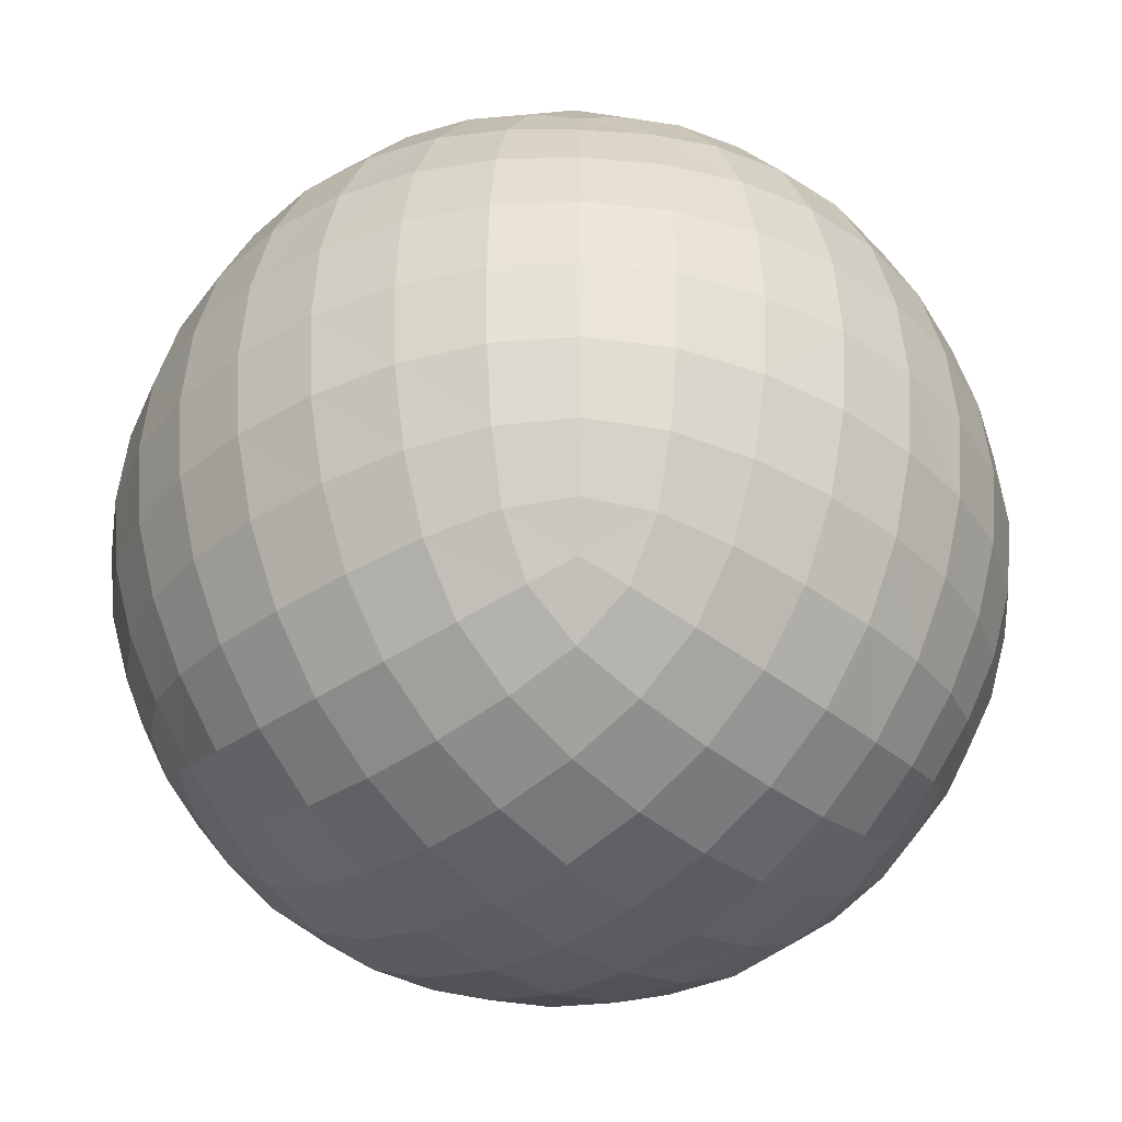
<metadata>
{"format":"obj","ext":"obj","renderer":"f3d","projection":"perspective","resolution":1024,"background":"white","views":[{"elev":-35.9,"azim":-47.4,"up":"+Z"}]}
</metadata>
<code>
v -0.8492 0 0
v -0.8346 0 0.1723
v -0.7912 -0 0.3375
v -0.7189 0 0.4884
v -0.8346 0.1723 0
v -0.7912 0.3375 0
v -0.7189 0.4884 0
v -0.8346 0 -0.1723
v -0.7912 0 -0.3375
v -0.7189 0 -0.4884
v -0.8346 -0.1723 0
v -0.7912 -0.3375 -0
v -0.7189 -0.4884 0
v -0.8203 -0.1693 0.1693
v -0.7775 -0.1632 0.3315
v -0.7064 -0.1571 0.4798
v -0.7775 -0.3315 0.1632
v -0.7374 -0.319 0.319
v -0.6717 -0.3049 0.4598
v -0.7064 -0.4798 0.1571
v -0.6717 -0.4598 0.3049
v -0.6178 -0.4342 0.4342
v -0.8203 0.1693 0.1693
v -0.7775 0.3315 0.1632
v -0.7064 0.4798 0.1571
v -0.7775 0.1632 0.3315
v -0.7374 0.319 0.319
v -0.6717 0.4598 0.3049
v -0.7064 0.1571 0.4798
v -0.6717 0.3049 0.4598
v -0.6178 0.4342 0.4342
v -0.8203 0.1693 -0.1693
v -0.7775 0.1632 -0.3315
v -0.7064 0.1571 -0.4798
v -0.7775 0.3315 -0.1632
v -0.7374 0.319 -0.319
v -0.6717 0.3049 -0.4598
v -0.7064 0.4798 -0.1571
v -0.6717 0.4598 -0.3049
v -0.6178 0.4342 -0.4342
v -0.8203 -0.1693 -0.1693
v -0.7775 -0.3315 -0.1632
v -0.7064 -0.4798 -0.1571
v -0.7775 -0.1632 -0.3315
v -0.7374 -0.319 -0.319
v -0.6717 -0.4598 -0.3049
v -0.7064 -0.1571 -0.4798
v -0.6717 -0.3049 -0.4598
v -0.6178 -0.4342 -0.4342
v 0 0 -0.8492
v -0.1723 0 -0.8346
v -0.3375 -0 -0.7912
v -0.4884 0 -0.7189
v 0 0.1723 -0.8346
v -0 0.3375 -0.7912
v 0 0.4884 -0.7189
v 0.1723 0 -0.8346
v 0.3375 0 -0.7912
v 0.4884 0 -0.7189
v 0 -0.1723 -0.8346
v 0 -0.3375 -0.7912
v 0 -0.4884 -0.7189
v -0.1693 -0.1693 -0.8203
v -0.3315 -0.1632 -0.7775
v -0.4798 -0.1571 -0.7064
v -0.1632 -0.3315 -0.7775
v -0.319 -0.319 -0.7374
v -0.4598 -0.3049 -0.6717
v -0.1571 -0.4798 -0.7064
v -0.3049 -0.4598 -0.6717
v -0.4342 -0.4342 -0.6178
v -0.1693 0.1693 -0.8203
v -0.1632 0.3315 -0.7775
v -0.1571 0.4798 -0.7064
v -0.3315 0.1632 -0.7775
v -0.319 0.319 -0.7374
v -0.3049 0.4598 -0.6717
v -0.4798 0.1571 -0.7064
v -0.4598 0.3049 -0.6717
v -0.4342 0.4342 -0.6178
v 0.1693 0.1693 -0.8203
v 0.3315 0.1632 -0.7775
v 0.4798 0.1571 -0.7064
v 0.1632 0.3315 -0.7775
v 0.319 0.319 -0.7374
v 0.4598 0.3049 -0.6717
v 0.1571 0.4798 -0.7064
v 0.3049 0.4598 -0.6717
v 0.4342 0.4342 -0.6178
v 0.1693 -0.1693 -0.8203
v 0.1632 -0.3315 -0.7775
v 0.1571 -0.4798 -0.7064
v 0.3315 -0.1632 -0.7775
v 0.319 -0.319 -0.7374
v 0.3049 -0.4598 -0.6717
v 0.4798 -0.1571 -0.7064
v 0.4598 -0.3049 -0.6717
v 0.4342 -0.4342 -0.6178
v 0.8492 0 0
v 0.8346 0 -0.1723
v 0.7912 -0 -0.3375
v 0.7189 0 -0.4884
v 0.8346 0.1723 0
v 0.7912 0.3375 -0
v 0.7189 0.4884 0
v 0.8346 0 0.1723
v 0.7912 0 0.3375
v 0.7189 0 0.4884
v 0.8346 -0.1723 0
v 0.7912 -0.3375 0
v 0.7189 -0.4884 0
v 0.8203 -0.1693 -0.1693
v 0.7775 -0.1632 -0.3315
v 0.7064 -0.1571 -0.4798
v 0.7775 -0.3315 -0.1632
v 0.7374 -0.319 -0.319
v 0.6717 -0.3049 -0.4598
v 0.7064 -0.4798 -0.1571
v 0.6717 -0.4598 -0.3049
v 0.6178 -0.4342 -0.4342
v 0.8203 0.1693 -0.1693
v 0.7775 0.3315 -0.1632
v 0.7064 0.4798 -0.1571
v 0.7775 0.1632 -0.3315
v 0.7374 0.319 -0.319
v 0.6717 0.4598 -0.3049
v 0.7064 0.1571 -0.4798
v 0.6717 0.3049 -0.4598
v 0.6178 0.4342 -0.4342
v 0.8203 0.1693 0.1693
v 0.7775 0.1632 0.3315
v 0.7064 0.1571 0.4798
v 0.7775 0.3315 0.1632
v 0.7374 0.319 0.319
v 0.6717 0.3049 0.4598
v 0.7064 0.4798 0.1571
v 0.6717 0.4598 0.3049
v 0.6178 0.4342 0.4342
v 0.8203 -0.1693 0.1693
v 0.7775 -0.3315 0.1632
v 0.7064 -0.4798 0.1571
v 0.7775 -0.1632 0.3315
v 0.7374 -0.319 0.319
v 0.6717 -0.4598 0.3049
v 0.7064 -0.1571 0.4798
v 0.6717 -0.3049 0.4598
v 0.6178 -0.4342 0.4342
v 0 0 0.8492
v 0.1723 0 0.8346
v 0.3375 -0 0.7912
v 0.4884 0 0.7189
v 0 0.1723 0.8346
v 0 0.3375 0.7912
v 0 0.4884 0.7189
v -0.1723 0 0.8346
v -0.3375 0 0.7912
v -0.4884 0 0.7189
v 0 -0.1723 0.8346
v -0 -0.3375 0.7912
v 0 -0.4884 0.7189
v 0.1693 -0.1693 0.8203
v 0.3315 -0.1632 0.7775
v 0.4798 -0.1571 0.7064
v 0.1632 -0.3315 0.7775
v 0.319 -0.319 0.7374
v 0.4598 -0.3049 0.6717
v 0.1571 -0.4798 0.7064
v 0.3049 -0.4598 0.6717
v 0.4342 -0.4342 0.6178
v 0.1693 0.1693 0.8203
v 0.1632 0.3315 0.7775
v 0.1571 0.4798 0.7064
v 0.3315 0.1632 0.7775
v 0.319 0.319 0.7374
v 0.3049 0.4598 0.6717
v 0.4798 0.1571 0.7064
v 0.4598 0.3049 0.6717
v 0.4342 0.4342 0.6178
v -0.1693 0.1693 0.8203
v -0.3315 0.1632 0.7775
v -0.4798 0.1571 0.7064
v -0.1632 0.3315 0.7775
v -0.319 0.319 0.7374
v -0.4598 0.3049 0.6717
v -0.1571 0.4798 0.7064
v -0.3049 0.4598 0.6717
v -0.4342 0.4342 0.6178
v -0.1693 -0.1693 0.8203
v -0.1632 -0.3315 0.7775
v -0.1571 -0.4798 0.7064
v -0.3315 -0.1632 0.7775
v -0.319 -0.319 0.7374
v -0.3049 -0.4598 0.6717
v -0.4798 -0.1571 0.7064
v -0.4598 -0.3049 0.6717
v -0.4342 -0.4342 0.6178
v 0 -0.8492 0
v 0 -0.8346 -0.1723
v -0 -0.7912 -0.3375
v 0 -0.7189 -0.4884
v 0.1723 -0.8346 0
v 0.3375 -0.7912 -0
v 0.4884 -0.7189 0
v 0 -0.8346 0.1723
v 0 -0.7912 0.3375
v 0 -0.7189 0.4884
v -0.1723 -0.8346 0
v -0.3375 -0.7912 0
v -0.4884 -0.7189 0
v -0.1693 -0.8203 -0.1693
v -0.1632 -0.7775 -0.3315
v -0.1571 -0.7064 -0.4798
v -0.3315 -0.7775 -0.1632
v -0.319 -0.7374 -0.319
v -0.3049 -0.6717 -0.4598
v -0.4798 -0.7064 -0.1571
v -0.4598 -0.6717 -0.3049
v -0.4342 -0.6178 -0.4342
v 0.1693 -0.8203 -0.1693
v 0.3315 -0.7775 -0.1632
v 0.4798 -0.7064 -0.1571
v 0.1632 -0.7775 -0.3315
v 0.319 -0.7374 -0.319
v 0.4598 -0.6717 -0.3049
v 0.1571 -0.7064 -0.4798
v 0.3049 -0.6717 -0.4598
v 0.4342 -0.6178 -0.4342
v 0.1693 -0.8203 0.1693
v 0.1632 -0.7775 0.3315
v 0.1571 -0.7064 0.4798
v 0.3315 -0.7775 0.1632
v 0.319 -0.7374 0.319
v 0.3049 -0.6717 0.4598
v 0.4798 -0.7064 0.1571
v 0.4598 -0.6717 0.3049
v 0.4342 -0.6178 0.4342
v -0.1693 -0.8203 0.1693
v -0.3315 -0.7775 0.1632
v -0.4798 -0.7064 0.1571
v -0.1632 -0.7775 0.3315
v -0.319 -0.7374 0.319
v -0.4598 -0.6717 0.3049
v -0.1571 -0.7064 0.4798
v -0.3049 -0.6717 0.4598
v -0.4342 -0.6178 0.4342
v 0 0.8492 0
v 0 0.8346 -0.1723
v 0 0.7912 -0.3375
v 0 0.7189 -0.4884
v -0.1723 0.8346 0
v -0.3375 0.7912 -0
v -0.4884 0.7189 0
v 0 0.8346 0.1723
v -0 0.7912 0.3375
v 0 0.7189 0.4884
v 0.1723 0.8346 0
v 0.3375 0.7912 0
v 0.4884 0.7189 0
v 0.1693 0.8203 -0.1693
v 0.1632 0.7775 -0.3315
v 0.1571 0.7064 -0.4798
v 0.3315 0.7775 -0.1632
v 0.319 0.7374 -0.319
v 0.3049 0.6717 -0.4598
v 0.4798 0.7064 -0.1571
v 0.4598 0.6717 -0.3049
v 0.4342 0.6178 -0.4342
v -0.1693 0.8203 -0.1693
v -0.3315 0.7775 -0.1632
v -0.4798 0.7064 -0.1571
v -0.1632 0.7775 -0.3315
v -0.319 0.7374 -0.319
v -0.4598 0.6717 -0.3049
v -0.1571 0.7064 -0.4798
v -0.3049 0.6717 -0.4598
v -0.4342 0.6178 -0.4342
v -0.1693 0.8203 0.1693
v -0.1632 0.7775 0.3315
v -0.1571 0.7064 0.4798
v -0.3315 0.7775 0.1632
v -0.319 0.7374 0.319
v -0.3049 0.6717 0.4598
v -0.4798 0.7064 0.1571
v -0.4598 0.6717 0.3049
v -0.4342 0.6178 0.4342
v 0.1693 0.8203 0.1693
v 0.3315 0.7775 0.1632
v 0.4798 0.7064 0.1571
v 0.1632 0.7775 0.3315
v 0.319 0.7374 0.319
v 0.4598 0.6717 0.3049
v 0.1571 0.7064 0.4798
v 0.3049 0.6717 0.4598
v 0.4342 0.6178 0.4342
v -0.54 -0.54 -0.4199
v -0.5795 -0.5795 -0.2976
v -0.6071 -0.6071 -0.1541
v -0.6179 -0.6179 0
v -0.6071 -0.6071 0.1541
v -0.5795 -0.5795 0.2976
v -0.54 -0.54 0.4199
v -0.54 -0.4199 0.54
v -0.5795 -0.2976 0.5795
v -0.6071 -0.1541 0.6071
v -0.6179 0 0.6179
v -0.6071 0.1541 0.6071
v -0.5795 0.2976 0.5795
v -0.54 0.4199 0.54
v -0.54 0.54 0.4199
v -0.5795 0.5795 0.2976
v -0.6071 0.6071 0.1541
v -0.6179 0.6179 0
v -0.6071 0.6071 -0.1541
v -0.5795 0.5795 -0.2976
v -0.54 0.54 -0.4199
v -0.54 0.4199 -0.54
v -0.5795 0.2976 -0.5795
v -0.6071 0.1541 -0.6071
v -0.6179 0 -0.6179
v -0.6071 -0.1541 -0.6071
v -0.5795 -0.2976 -0.5795
v -0.54 -0.4199 -0.54
v 0.4199 -0.54 -0.54
v 0.2976 -0.5795 -0.5795
v 0.1541 -0.6071 -0.6071
v 0 -0.6179 -0.6179
v -0.1541 -0.6071 -0.6071
v -0.2976 -0.5795 -0.5795
v -0.4199 -0.54 -0.54
v -0.4199 0.54 -0.54
v -0.2976 0.5795 -0.5795
v -0.1541 0.6071 -0.6071
v 0 0.6179 -0.6179
v 0.1541 0.6071 -0.6071
v 0.2976 0.5795 -0.5795
v 0.4199 0.54 -0.54
v 0.54 0.4199 -0.54
v 0.5795 0.2976 -0.5795
v 0.6071 0.1541 -0.6071
v 0.6179 0 -0.6179
v 0.6071 -0.1541 -0.6071
v 0.5795 -0.2976 -0.5795
v 0.54 -0.4199 -0.54
v 0.54 -0.54 0.4199
v 0.5795 -0.5795 0.2976
v 0.6071 -0.6071 0.1541
v 0.6179 -0.6179 0
v 0.6071 -0.6071 -0.1541
v 0.5795 -0.5795 -0.2976
v 0.54 -0.54 -0.4199
v 0.54 0.54 -0.4199
v 0.5795 0.5795 -0.2976
v 0.6071 0.6071 -0.1541
v 0.6179 0.6179 0
v 0.6071 0.6071 0.1541
v 0.5795 0.5795 0.2976
v 0.54 0.54 0.4199
v 0.54 0.4199 0.54
v 0.5795 0.2976 0.5795
v 0.6071 0.1541 0.6071
v 0.6179 0 0.6179
v 0.6071 -0.1541 0.6071
v 0.5795 -0.2976 0.5795
v 0.54 -0.4199 0.54
v -0.4199 -0.54 0.54
v -0.2976 -0.5795 0.5795
v -0.1541 -0.6071 0.6071
v 0 -0.6179 0.6179
v 0.1541 -0.6071 0.6071
v 0.2976 -0.5795 0.5795
v 0.4199 -0.54 0.54
v 0.4199 0.54 0.54
v 0.2976 0.5795 0.5795
v 0.1541 0.6071 0.6071
v 0 0.6179 0.6179
v -0.1541 0.6071 0.6071
v -0.2976 0.5795 0.5795
v -0.4199 0.54 0.54
v -0.5015 -0.5015 0.5015
v -0.5015 0.5015 0.5015
v -0.5015 -0.5015 -0.5015
v -0.5015 0.5015 -0.5015
v 0.5015 -0.5015 0.5015
v 0.5015 0.5015 0.5015
v 0.5015 -0.5015 -0.5015
v 0.5015 0.5015 -0.5015
f 1 14 2
f 2 15 3
f 3 16 4
f 4 304 305
f 11 17 14
f 14 18 15
f 15 19 16
f 16 303 304
f 12 20 17
f 17 21 18
f 18 22 19
f 19 302 303
f 13 299 20
f 20 300 21
f 21 301 22
f 22 379 302
f 1 23 5
f 5 24 6
f 6 25 7
f 7 311 312
f 2 26 23
f 23 27 24
f 24 28 25
f 25 310 311
f 3 29 26
f 26 30 27
f 27 31 28
f 28 309 310
f 4 306 29
f 29 307 30
f 30 308 31
f 31 380 309
f 1 32 8
f 8 33 9
f 9 34 10
f 10 318 319
f 5 35 32
f 32 36 33
f 33 37 34
f 34 317 318
f 6 38 35
f 35 39 36
f 36 40 37
f 37 316 317
f 7 313 38
f 38 314 39
f 39 315 40
f 40 382 316
f 1 41 11
f 11 42 12
f 12 43 13
f 13 297 298
f 8 44 41
f 41 45 42
f 42 46 43
f 43 296 297
f 9 47 44
f 44 48 45
f 45 49 46
f 46 295 296
f 10 320 47
f 47 321 48
f 48 322 49
f 49 381 295
f 50 63 51
f 51 64 52
f 52 65 53
f 53 320 319
f 60 66 63
f 63 67 64
f 64 68 65
f 65 321 320
f 61 69 66
f 66 70 67
f 67 71 68
f 68 322 321
f 62 327 69
f 69 328 70
f 70 329 71
f 71 381 322
f 50 72 54
f 54 73 55
f 55 74 56
f 56 332 333
f 51 75 72
f 72 76 73
f 73 77 74
f 74 331 332
f 52 78 75
f 75 79 76
f 76 80 77
f 77 330 331
f 53 318 78
f 78 317 79
f 79 316 80
f 80 382 330
f 50 81 57
f 57 82 58
f 58 83 59
f 59 339 340
f 54 84 81
f 81 85 82
f 82 86 83
f 83 338 339
f 55 87 84
f 84 88 85
f 85 89 86
f 86 337 338
f 56 334 87
f 87 335 88
f 88 336 89
f 89 386 337
f 50 90 60
f 60 91 61
f 61 92 62
f 62 325 326
f 57 93 90
f 90 94 91
f 91 95 92
f 92 324 325
f 58 96 93
f 93 97 94
f 94 98 95
f 95 323 324
f 59 341 96
f 96 342 97
f 97 343 98
f 98 385 323
f 99 112 100
f 100 113 101
f 101 114 102
f 102 341 340
f 109 115 112
f 112 116 113
f 113 117 114
f 114 342 341
f 110 118 115
f 115 119 116
f 116 120 117
f 117 343 342
f 111 348 118
f 118 349 119
f 119 350 120
f 120 385 343
f 99 121 103
f 103 122 104
f 104 123 105
f 105 353 354
f 100 124 121
f 121 125 122
f 122 126 123
f 123 352 353
f 101 127 124
f 124 128 125
f 125 129 126
f 126 351 352
f 102 339 127
f 127 338 128
f 128 337 129
f 129 386 351
f 99 130 106
f 106 131 107
f 107 132 108
f 108 360 361
f 103 133 130
f 130 134 131
f 131 135 132
f 132 359 360
f 104 136 133
f 133 137 134
f 134 138 135
f 135 358 359
f 105 355 136
f 136 356 137
f 137 357 138
f 138 384 358
f 99 139 109
f 109 140 110
f 110 141 111
f 111 346 347
f 106 142 139
f 139 143 140
f 140 144 141
f 141 345 346
f 107 145 142
f 142 146 143
f 143 147 144
f 144 344 345
f 108 362 145
f 145 363 146
f 146 364 147
f 147 383 344
f 148 161 149
f 149 162 150
f 150 163 151
f 151 362 361
f 158 164 161
f 161 165 162
f 162 166 163
f 163 363 362
f 159 167 164
f 164 168 165
f 165 169 166
f 166 364 363
f 160 369 167
f 167 370 168
f 168 371 169
f 169 383 364
f 148 170 152
f 152 171 153
f 153 172 154
f 154 374 375
f 149 173 170
f 170 174 171
f 171 175 172
f 172 373 374
f 150 176 173
f 173 177 174
f 174 178 175
f 175 372 373
f 151 360 176
f 176 359 177
f 177 358 178
f 178 384 372
f 148 179 155
f 155 180 156
f 156 181 157
f 157 306 305
f 152 182 179
f 179 183 180
f 180 184 181
f 181 307 306
f 153 185 182
f 182 186 183
f 183 187 184
f 184 308 307
f 154 376 185
f 185 377 186
f 186 378 187
f 187 380 308
f 148 188 158
f 158 189 159
f 159 190 160
f 160 367 368
f 155 191 188
f 188 192 189
f 189 193 190
f 190 366 367
f 156 194 191
f 191 195 192
f 192 196 193
f 193 365 366
f 157 304 194
f 194 303 195
f 195 302 196
f 196 379 365
f 197 210 198
f 198 211 199
f 199 212 200
f 200 327 326
f 207 213 210
f 210 214 211
f 211 215 212
f 212 328 327
f 208 216 213
f 213 217 214
f 214 218 215
f 215 329 328
f 209 297 216
f 216 296 217
f 217 295 218
f 218 381 329
f 197 219 201
f 201 220 202
f 202 221 203
f 203 348 347
f 198 222 219
f 219 223 220
f 220 224 221
f 221 349 348
f 199 225 222
f 222 226 223
f 223 227 224
f 224 350 349
f 200 325 225
f 225 324 226
f 226 323 227
f 227 385 350
f 197 228 204
f 204 229 205
f 205 230 206
f 206 369 368
f 201 231 228
f 228 232 229
f 229 233 230
f 230 370 369
f 202 234 231
f 231 235 232
f 232 236 233
f 233 371 370
f 203 346 234
f 234 345 235
f 235 344 236
f 236 383 371
f 197 237 207
f 207 238 208
f 208 239 209
f 209 299 298
f 204 240 237
f 237 241 238
f 238 242 239
f 239 300 299
f 205 243 240
f 240 244 241
f 241 245 242
f 242 301 300
f 206 367 243
f 243 366 244
f 244 365 245
f 245 379 301
f 246 259 247
f 247 260 248
f 248 261 249
f 249 334 333
f 256 262 259
f 259 263 260
f 260 264 261
f 261 335 334
f 257 265 262
f 262 266 263
f 263 267 264
f 264 336 335
f 258 353 265
f 265 352 266
f 266 351 267
f 267 386 336
f 246 268 250
f 250 269 251
f 251 270 252
f 252 313 312
f 247 271 268
f 268 272 269
f 269 273 270
f 270 314 313
f 248 274 271
f 271 275 272
f 272 276 273
f 273 315 314
f 249 332 274
f 274 331 275
f 275 330 276
f 276 382 315
f 246 277 253
f 253 278 254
f 254 279 255
f 255 376 375
f 250 280 277
f 277 281 278
f 278 282 279
f 279 377 376
f 251 283 280
f 280 284 281
f 281 285 282
f 282 378 377
f 252 311 283
f 283 310 284
f 284 309 285
f 285 380 378
f 246 286 256
f 256 287 257
f 257 288 258
f 258 355 354
f 253 289 286
f 286 290 287
f 287 291 288
f 288 356 355
f 254 292 289
f 289 293 290
f 290 294 291
f 291 357 356
f 255 374 292
f 292 373 293
f 293 372 294
f 294 384 357
f 1 11 14
f 2 14 15
f 3 15 16
f 4 16 304
f 11 12 17
f 14 17 18
f 15 18 19
f 16 19 303
f 12 13 20
f 17 20 21
f 18 21 22
f 19 22 302
f 13 298 299
f 20 299 300
f 21 300 301
f 22 301 379
f 1 2 23
f 5 23 24
f 6 24 25
f 7 25 311
f 2 3 26
f 23 26 27
f 24 27 28
f 25 28 310
f 3 4 29
f 26 29 30
f 27 30 31
f 28 31 309
f 4 305 306
f 29 306 307
f 30 307 308
f 31 308 380
f 1 5 32
f 8 32 33
f 9 33 34
f 10 34 318
f 5 6 35
f 32 35 36
f 33 36 37
f 34 37 317
f 6 7 38
f 35 38 39
f 36 39 40
f 37 40 316
f 7 312 313
f 38 313 314
f 39 314 315
f 40 315 382
f 1 8 41
f 11 41 42
f 12 42 43
f 13 43 297
f 8 9 44
f 41 44 45
f 42 45 46
f 43 46 296
f 9 10 47
f 44 47 48
f 45 48 49
f 46 49 295
f 10 319 320
f 47 320 321
f 48 321 322
f 49 322 381
f 50 60 63
f 51 63 64
f 52 64 65
f 53 65 320
f 60 61 66
f 63 66 67
f 64 67 68
f 65 68 321
f 61 62 69
f 66 69 70
f 67 70 71
f 68 71 322
f 62 326 327
f 69 327 328
f 70 328 329
f 71 329 381
f 50 51 72
f 54 72 73
f 55 73 74
f 56 74 332
f 51 52 75
f 72 75 76
f 73 76 77
f 74 77 331
f 52 53 78
f 75 78 79
f 76 79 80
f 77 80 330
f 53 319 318
f 78 318 317
f 79 317 316
f 80 316 382
f 50 54 81
f 57 81 82
f 58 82 83
f 59 83 339
f 54 55 84
f 81 84 85
f 82 85 86
f 83 86 338
f 55 56 87
f 84 87 88
f 85 88 89
f 86 89 337
f 56 333 334
f 87 334 335
f 88 335 336
f 89 336 386
f 50 57 90
f 60 90 91
f 61 91 92
f 62 92 325
f 57 58 93
f 90 93 94
f 91 94 95
f 92 95 324
f 58 59 96
f 93 96 97
f 94 97 98
f 95 98 323
f 59 340 341
f 96 341 342
f 97 342 343
f 98 343 385
f 99 109 112
f 100 112 113
f 101 113 114
f 102 114 341
f 109 110 115
f 112 115 116
f 113 116 117
f 114 117 342
f 110 111 118
f 115 118 119
f 116 119 120
f 117 120 343
f 111 347 348
f 118 348 349
f 119 349 350
f 120 350 385
f 99 100 121
f 103 121 122
f 104 122 123
f 105 123 353
f 100 101 124
f 121 124 125
f 122 125 126
f 123 126 352
f 101 102 127
f 124 127 128
f 125 128 129
f 126 129 351
f 102 340 339
f 127 339 338
f 128 338 337
f 129 337 386
f 99 103 130
f 106 130 131
f 107 131 132
f 108 132 360
f 103 104 133
f 130 133 134
f 131 134 135
f 132 135 359
f 104 105 136
f 133 136 137
f 134 137 138
f 135 138 358
f 105 354 355
f 136 355 356
f 137 356 357
f 138 357 384
f 99 106 139
f 109 139 140
f 110 140 141
f 111 141 346
f 106 107 142
f 139 142 143
f 140 143 144
f 141 144 345
f 107 108 145
f 142 145 146
f 143 146 147
f 144 147 344
f 108 361 362
f 145 362 363
f 146 363 364
f 147 364 383
f 148 158 161
f 149 161 162
f 150 162 163
f 151 163 362
f 158 159 164
f 161 164 165
f 162 165 166
f 163 166 363
f 159 160 167
f 164 167 168
f 165 168 169
f 166 169 364
f 160 368 369
f 167 369 370
f 168 370 371
f 169 371 383
f 148 149 170
f 152 170 171
f 153 171 172
f 154 172 374
f 149 150 173
f 170 173 174
f 171 174 175
f 172 175 373
f 150 151 176
f 173 176 177
f 174 177 178
f 175 178 372
f 151 361 360
f 176 360 359
f 177 359 358
f 178 358 384
f 148 152 179
f 155 179 180
f 156 180 181
f 157 181 306
f 152 153 182
f 179 182 183
f 180 183 184
f 181 184 307
f 153 154 185
f 182 185 186
f 183 186 187
f 184 187 308
f 154 375 376
f 185 376 377
f 186 377 378
f 187 378 380
f 148 155 188
f 158 188 189
f 159 189 190
f 160 190 367
f 155 156 191
f 188 191 192
f 189 192 193
f 190 193 366
f 156 157 194
f 191 194 195
f 192 195 196
f 193 196 365
f 157 305 304
f 194 304 303
f 195 303 302
f 196 302 379
f 197 207 210
f 198 210 211
f 199 211 212
f 200 212 327
f 207 208 213
f 210 213 214
f 211 214 215
f 212 215 328
f 208 209 216
f 213 216 217
f 214 217 218
f 215 218 329
f 209 298 297
f 216 297 296
f 217 296 295
f 218 295 381
f 197 198 219
f 201 219 220
f 202 220 221
f 203 221 348
f 198 199 222
f 219 222 223
f 220 223 224
f 221 224 349
f 199 200 225
f 222 225 226
f 223 226 227
f 224 227 350
f 200 326 325
f 225 325 324
f 226 324 323
f 227 323 385
f 197 201 228
f 204 228 229
f 205 229 230
f 206 230 369
f 201 202 231
f 228 231 232
f 229 232 233
f 230 233 370
f 202 203 234
f 231 234 235
f 232 235 236
f 233 236 371
f 203 347 346
f 234 346 345
f 235 345 344
f 236 344 383
f 197 204 237
f 207 237 238
f 208 238 239
f 209 239 299
f 204 205 240
f 237 240 241
f 238 241 242
f 239 242 300
f 205 206 243
f 240 243 244
f 241 244 245
f 242 245 301
f 206 368 367
f 243 367 366
f 244 366 365
f 245 365 379
f 246 256 259
f 247 259 260
f 248 260 261
f 249 261 334
f 256 257 262
f 259 262 263
f 260 263 264
f 261 264 335
f 257 258 265
f 262 265 266
f 263 266 267
f 264 267 336
f 258 354 353
f 265 353 352
f 266 352 351
f 267 351 386
f 246 247 268
f 250 268 269
f 251 269 270
f 252 270 313
f 247 248 271
f 268 271 272
f 269 272 273
f 270 273 314
f 248 249 274
f 271 274 275
f 272 275 276
f 273 276 315
f 249 333 332
f 274 332 331
f 275 331 330
f 276 330 382
f 246 250 277
f 253 277 278
f 254 278 279
f 255 279 376
f 250 251 280
f 277 280 281
f 278 281 282
f 279 282 377
f 251 252 283
f 280 283 284
f 281 284 285
f 282 285 378
f 252 312 311
f 283 311 310
f 284 310 309
f 285 309 380
f 246 253 286
f 256 286 287
f 257 287 288
f 258 288 355
f 253 254 289
f 286 289 290
f 287 290 291
f 288 291 356
f 254 255 292
f 289 292 293
f 290 293 294
f 291 294 357
f 255 375 374
f 292 374 373
f 293 373 372
f 294 372 384

</code>
